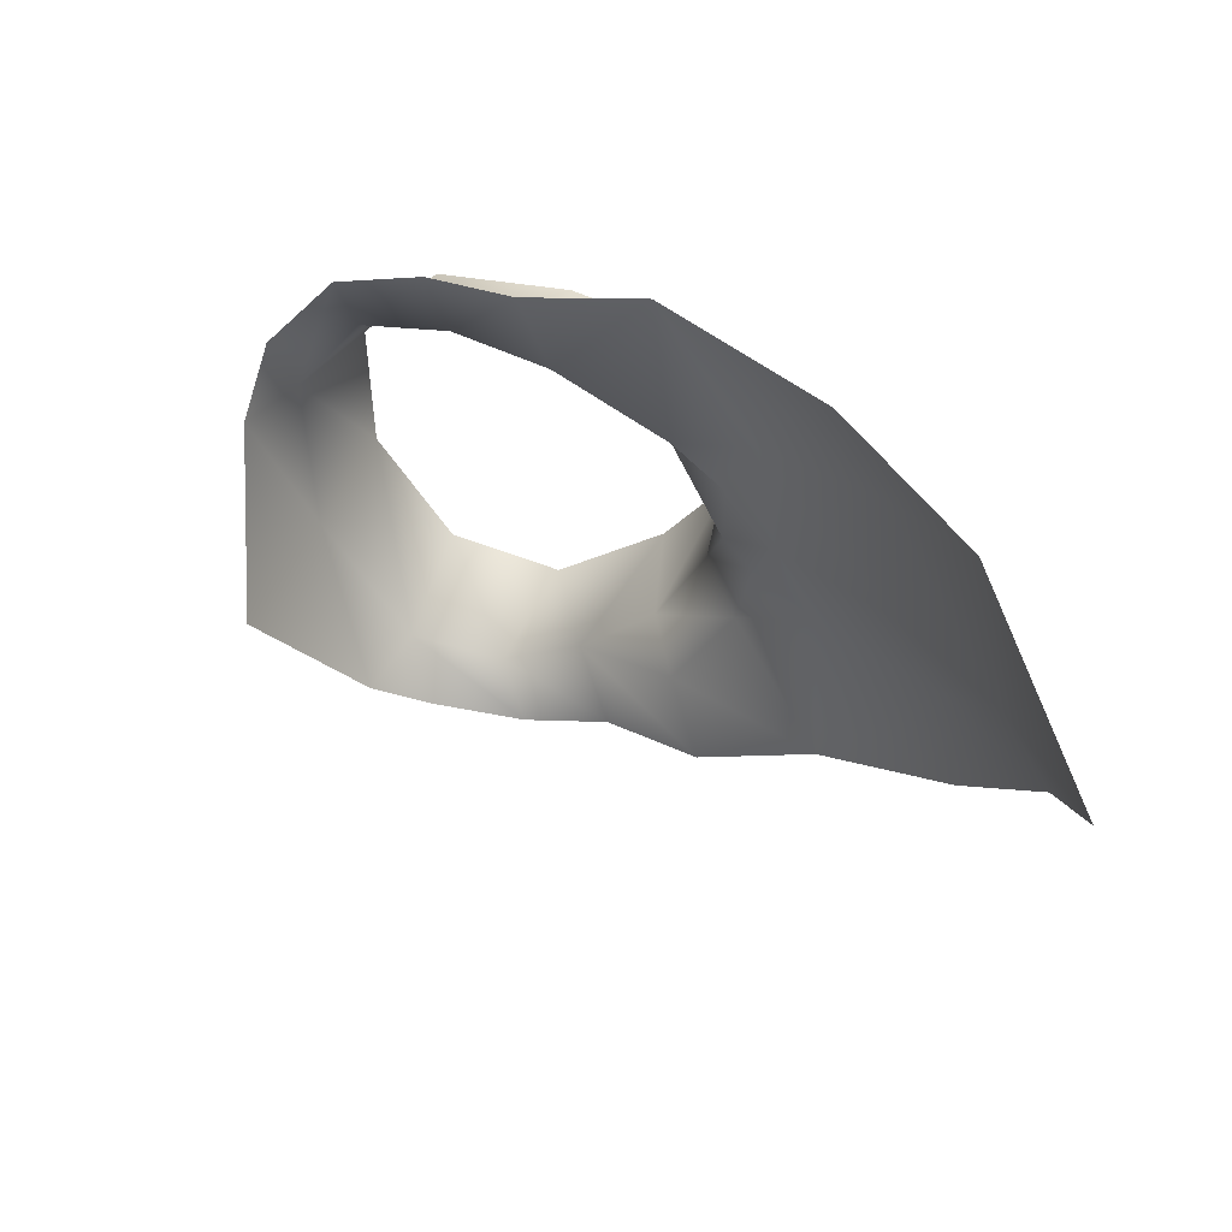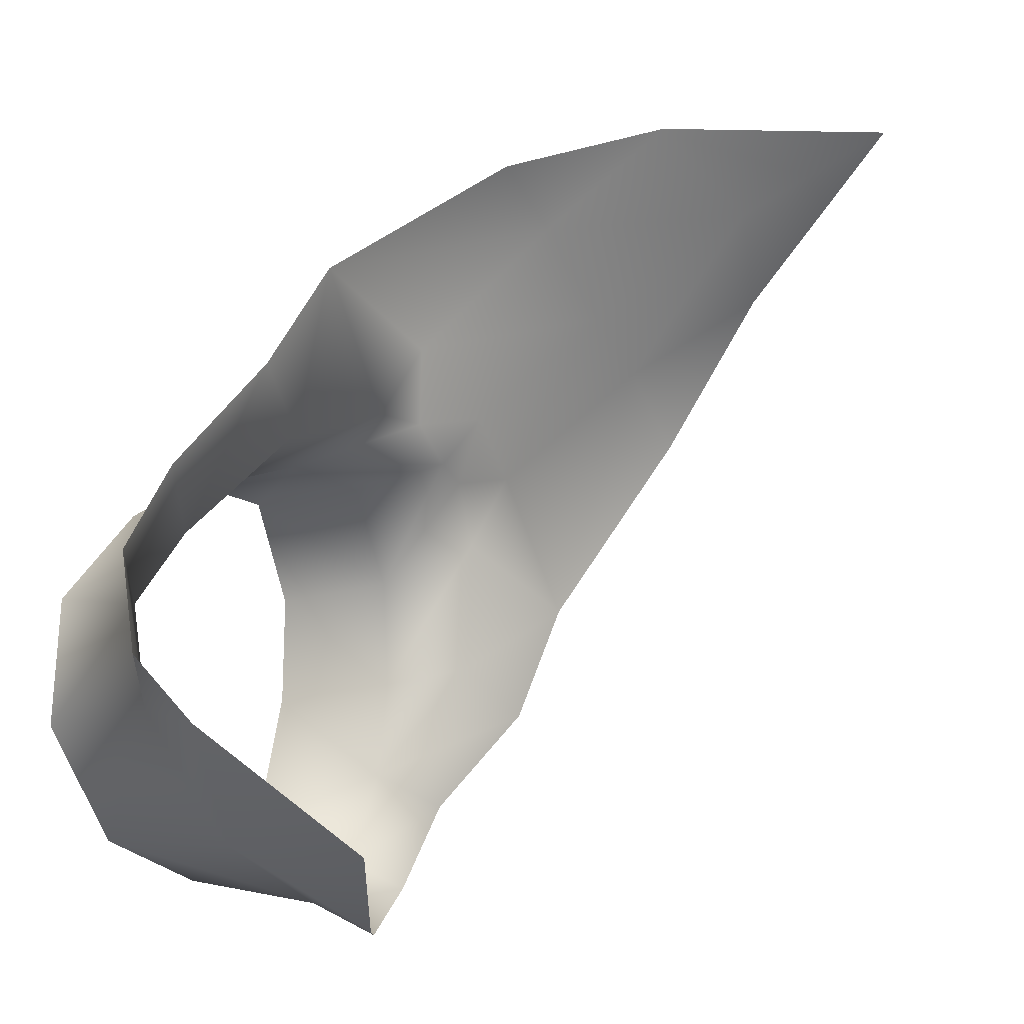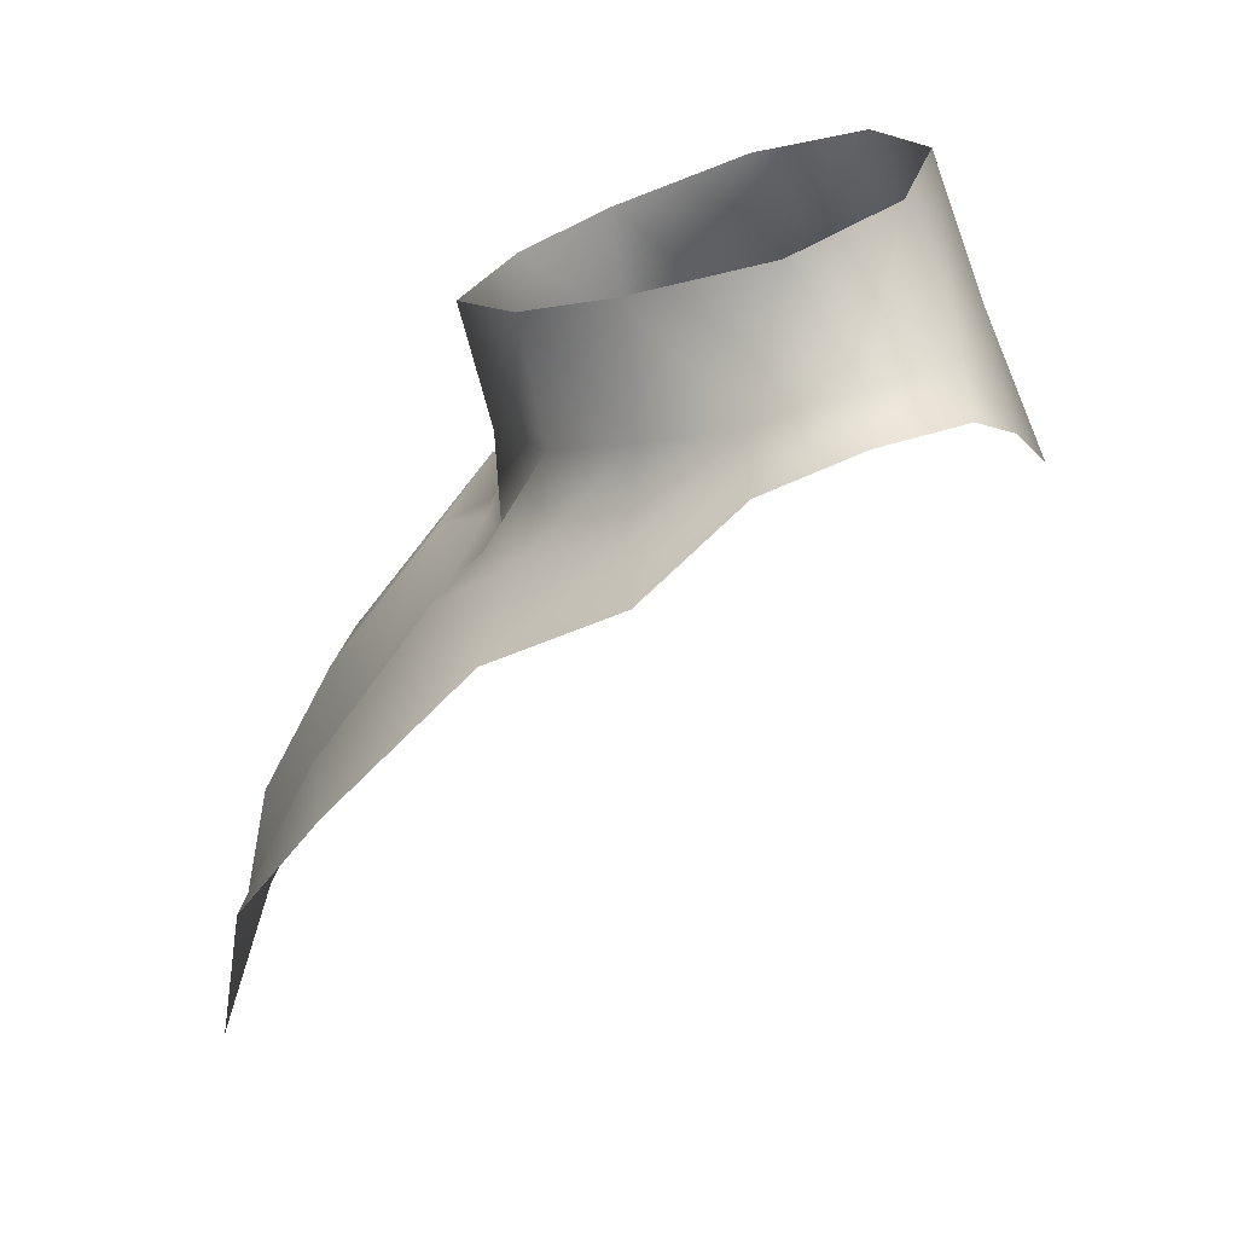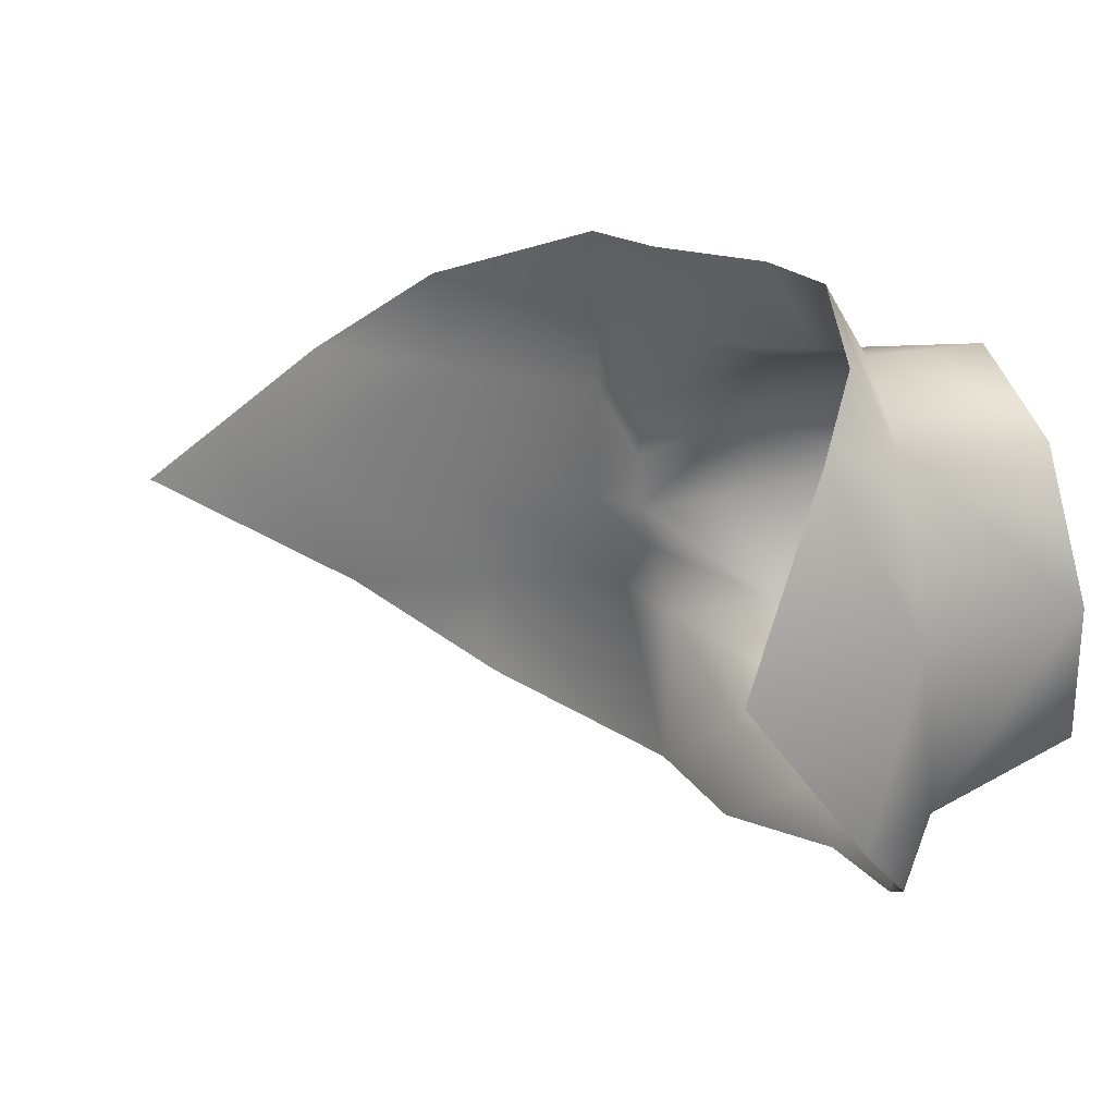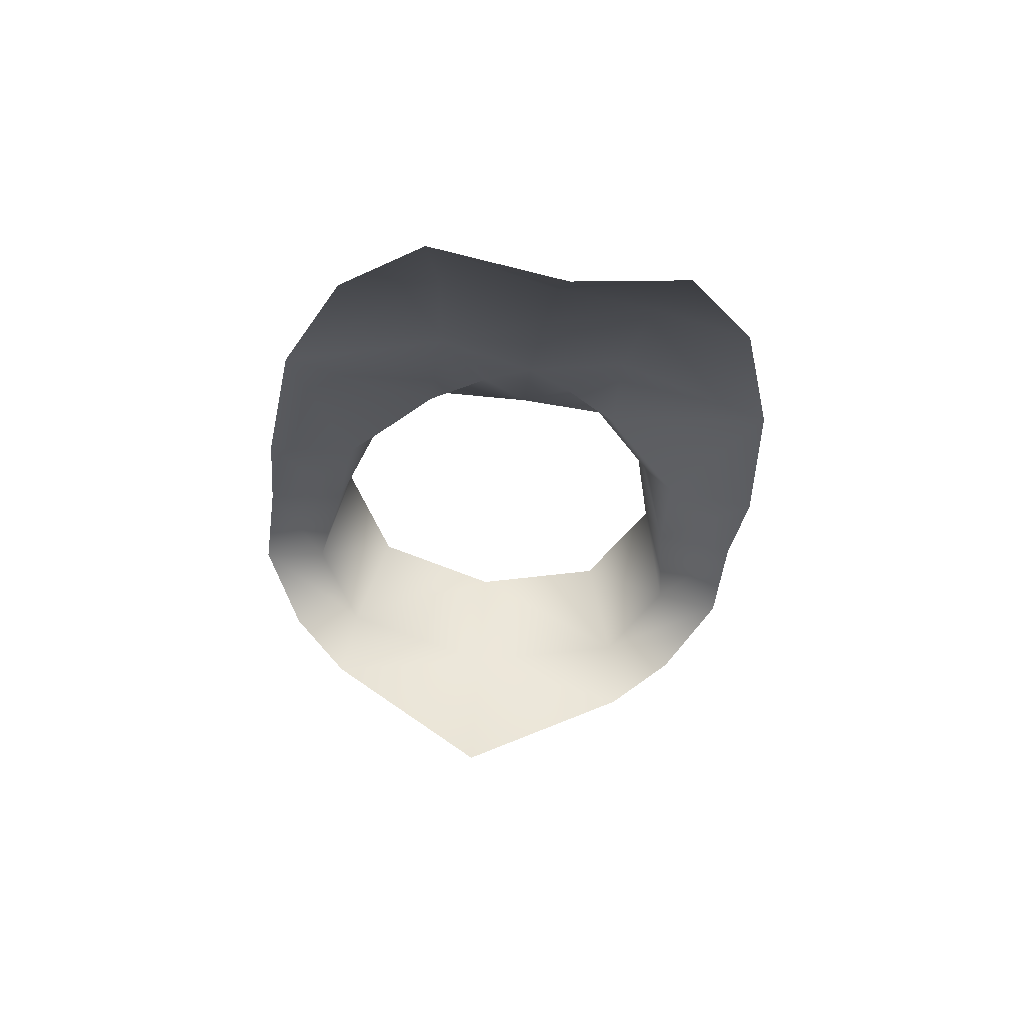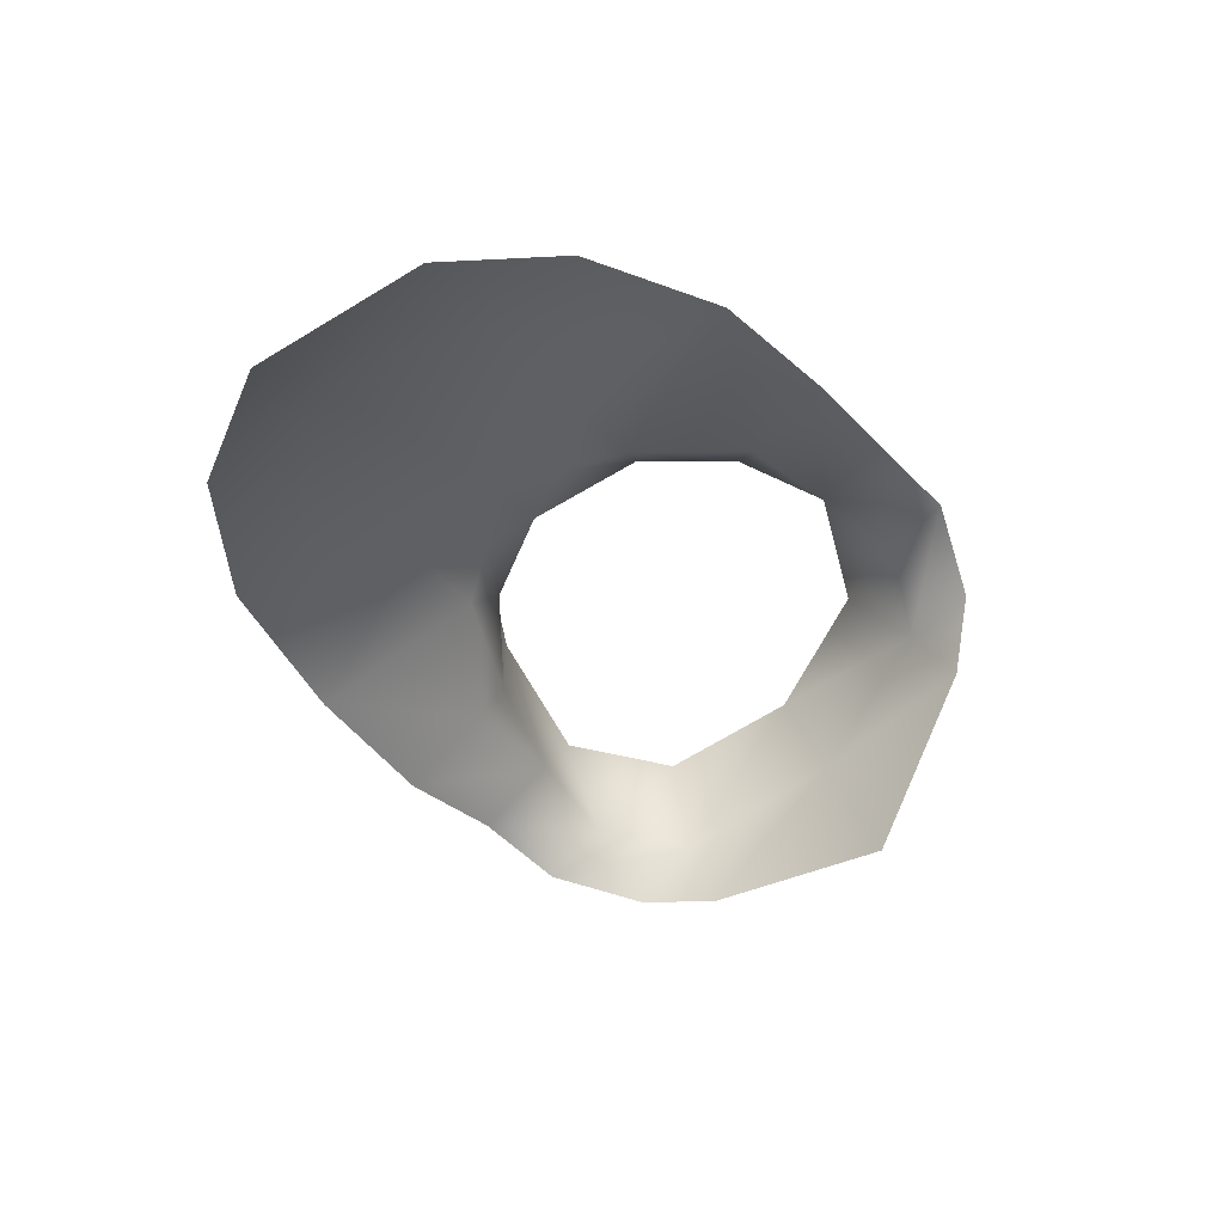
<metadata>
{"format":"obj","ext":"obj","renderer":"f3d","projection":"perspective","resolution":1024,"background":"white","views":[{"elev":-53.9,"azim":-72.1,"up":"+Y"},{"elev":-45.5,"azim":-64.8,"up":"+Z"},{"elev":22.4,"azim":88.8,"up":"+Y"},{"elev":-69.0,"azim":97.8,"up":"+Z"},{"elev":-69.0,"azim":-7.5,"up":"+Y"},{"elev":-78.7,"azim":44.7,"up":"+Y"}]}
</metadata>
<code>
v 0 1.486 -0.08732
v -0.04475 1.508 -0.07224
v 0 1.525 -0.07072
v -0.04199 1.524 -0.0602
v -0.06059 1.516 -0.06051
v -0.07252 1.514 -0.03778
v -0.05563 1.521 -0.03819
v -0.07237 1.504 -0.01332
v -0.05159 1.512 -0.01441
v -0.07272 1.48 0.01133
v -0.04893 1.485 0.01176
v -0.04322 1.506 0.00944
v -0.02716 1.473 0.03507
v -0.02485 1.498 0.02901
v -0.0701 1.466 0.04375
v -0.02641 1.462 0.05603
v -0.01214 1.469 0.04419
v 0 1.468 0.03978
v 0 1.495 0.04128
v -0.0289 1.423 0.08427
v 0 1.422 0.07705
v 0 1.457 0.05268
v -0.05555 1.423 0.0798
v -0.03352 1.387 0.1028
v 0 1.377 0.09863
v 0 1.335 0.1123
v 0 1.525 -0.07072
v 0.04475 1.508 -0.07224
v 0 1.486 -0.08732
v 0.04199 1.524 -0.0602
v 0.06059 1.516 -0.06051
v 0.07252 1.514 -0.03778
v 0.05563 1.521 -0.03819
v 0.07237 1.504 -0.01332
v 0.05159 1.512 -0.01441
v 0.07272 1.48 0.01133
v 0.04893 1.485 0.01176
v 0.0701 1.466 0.04375
v 0.02716 1.473 0.03507
v 0.02641 1.462 0.05603
v 0.0289 1.423 0.08427
v 0.05555 1.423 0.0798
v 0.04322 1.506 0.00944
v 0.02485 1.498 0.02901
v 0.01214 1.469 0.04419
v 0 1.457 0.05268
v 0 1.422 0.07705
v 0 1.377 0.09863
v 0.03352 1.387 0.1028
v 0 1.468 0.03978
v 0 1.495 0.04128
v 0 1.335 0.1123
v 0 1.525 -0.07072
v -0.04199 1.524 -0.0602
v 0 1.56 -0.05741
v -0.03464 1.557 -0.0473
v -0.05563 1.521 -0.03819
v -0.04972 1.548 -0.02058
v -0.05159 1.512 -0.01441
v -0.03996 1.538 0.01325
v -0.04322 1.506 0.00944
v -0.02546 1.53 0.0356
v -0.02485 1.498 0.02901
v 0 1.526 0.04928
v 0 1.495 0.04128
v 0 1.525 -0.07072
v 0 1.56 -0.05741
v 0.04199 1.524 -0.0602
v 0.03464 1.557 -0.0473
v 0.05563 1.521 -0.03819
v 0.04972 1.548 -0.02058
v 0.05159 1.512 -0.01441
v 0.03996 1.538 0.01325
v 0.04322 1.506 0.00944
v 0.02546 1.53 0.0356
v 0.02485 1.498 0.02901
v 0 1.526 0.04928
v 0 1.495 0.04128
f 1 2 3
f 3 2 4
f 5 4 2
f 6 4 5
f 7 4 6
f 8 7 6
f 9 7 8
f 10 9 8
f 11 9 10
f 11 12 9
f 11 13 12
f 13 14 12
f 10 15 11
f 13 11 15
f 16 13 15
f 13 16 17
f 13 17 14
f 18 14 17
f 19 14 18
f 15 20 16
f 16 20 21
f 22 16 21
f 16 22 17
f 18 17 22
f 15 23 20
f 24 20 23
f 24 25 20
f 25 21 20
f 26 25 24
f 27 28 29
f 30 28 27
f 31 28 30
f 31 30 32
f 32 30 33
f 32 33 34
f 34 33 35
f 34 35 36
f 36 35 37
f 36 37 38
f 39 38 37
f 40 38 39
f 38 40 41
f 38 41 42
f 37 35 43
f 37 43 39
f 39 43 44
f 39 44 45
f 39 45 40
f 40 45 46
f 46 47 40
f 40 47 41
f 48 41 47
f 49 41 48
f 49 42 41
f 50 45 44
f 50 46 45
f 51 50 44
f 52 49 48
f 53 54 55
f 54 56 55
f 54 57 56
f 58 56 57
f 57 59 58
f 60 58 59
f 61 60 59
f 60 61 62
f 63 62 61
f 62 63 64
f 63 65 64
f 66 67 68
f 68 67 69
f 68 69 70
f 71 70 69
f 70 71 72
f 73 72 71
f 74 72 73
f 73 75 74
f 76 74 75
f 75 77 76
f 76 77 78

</code>
